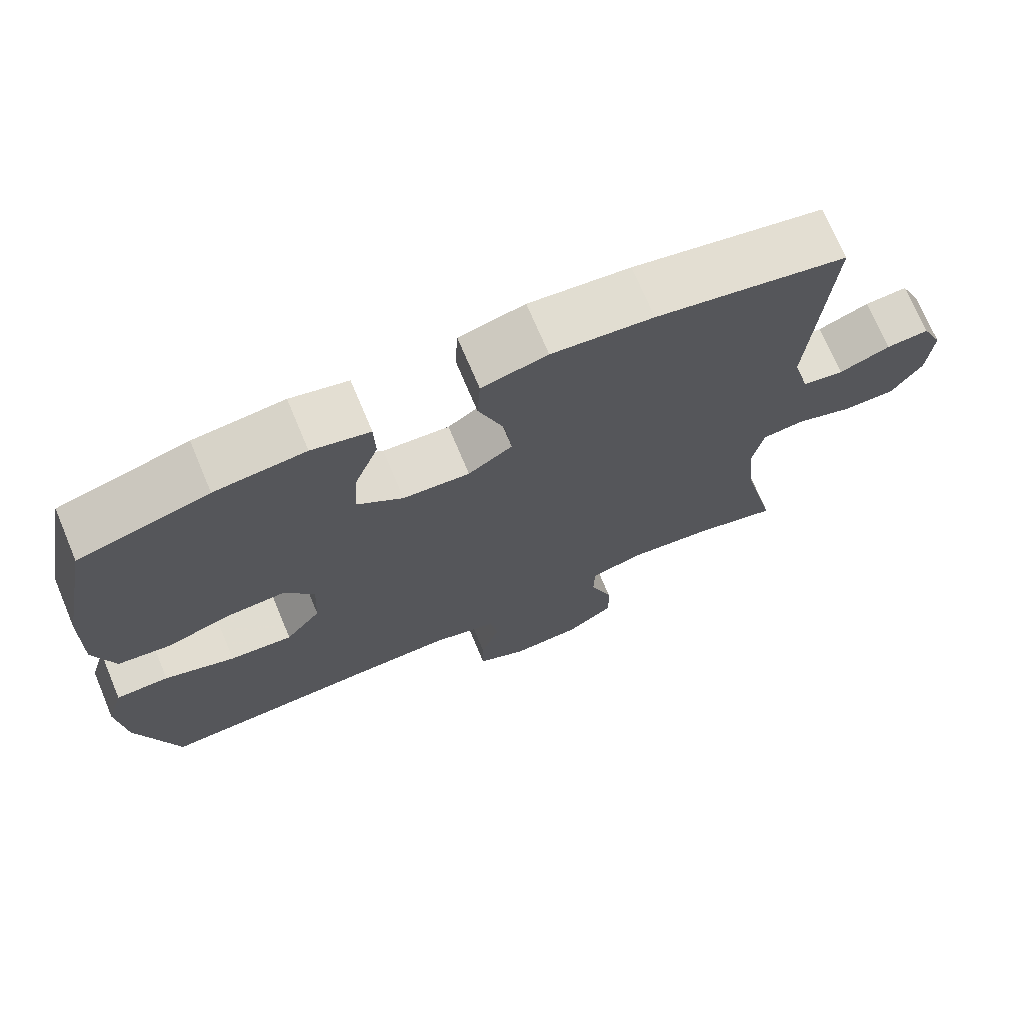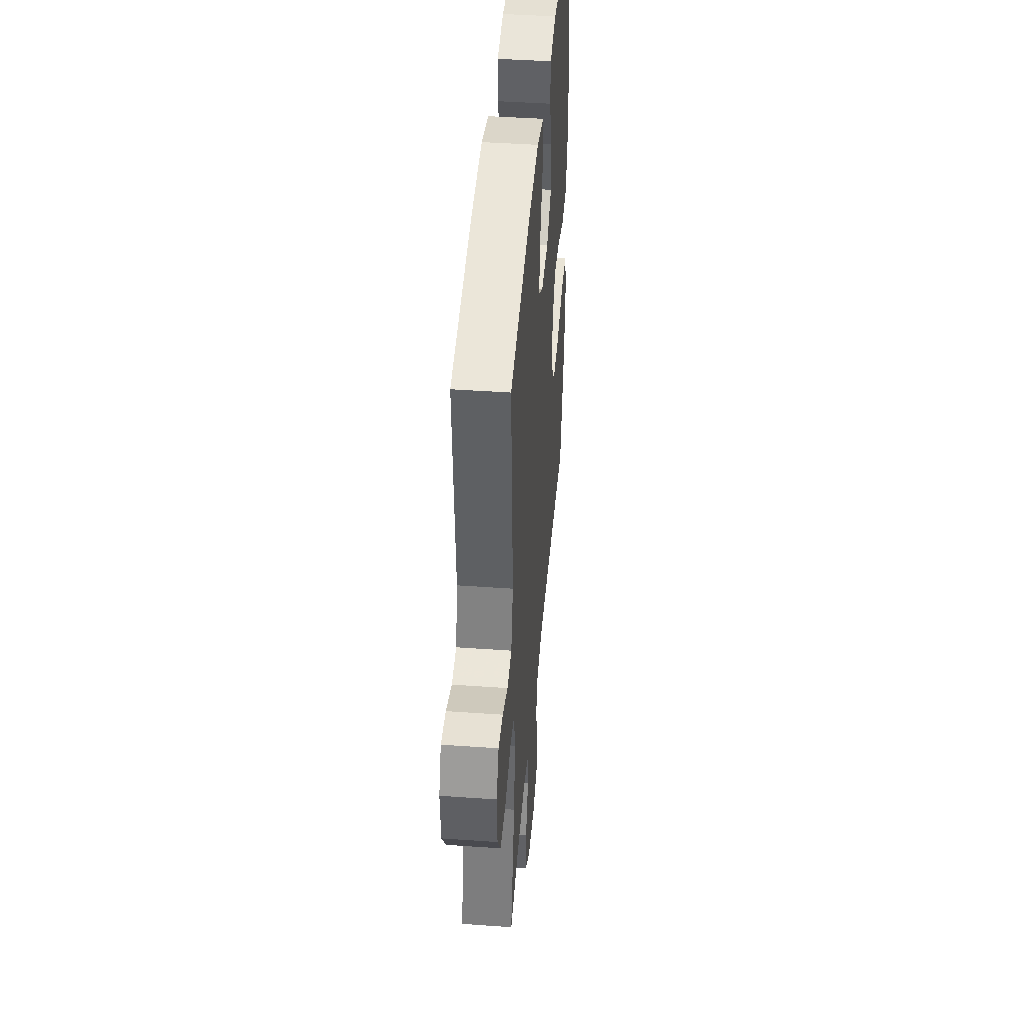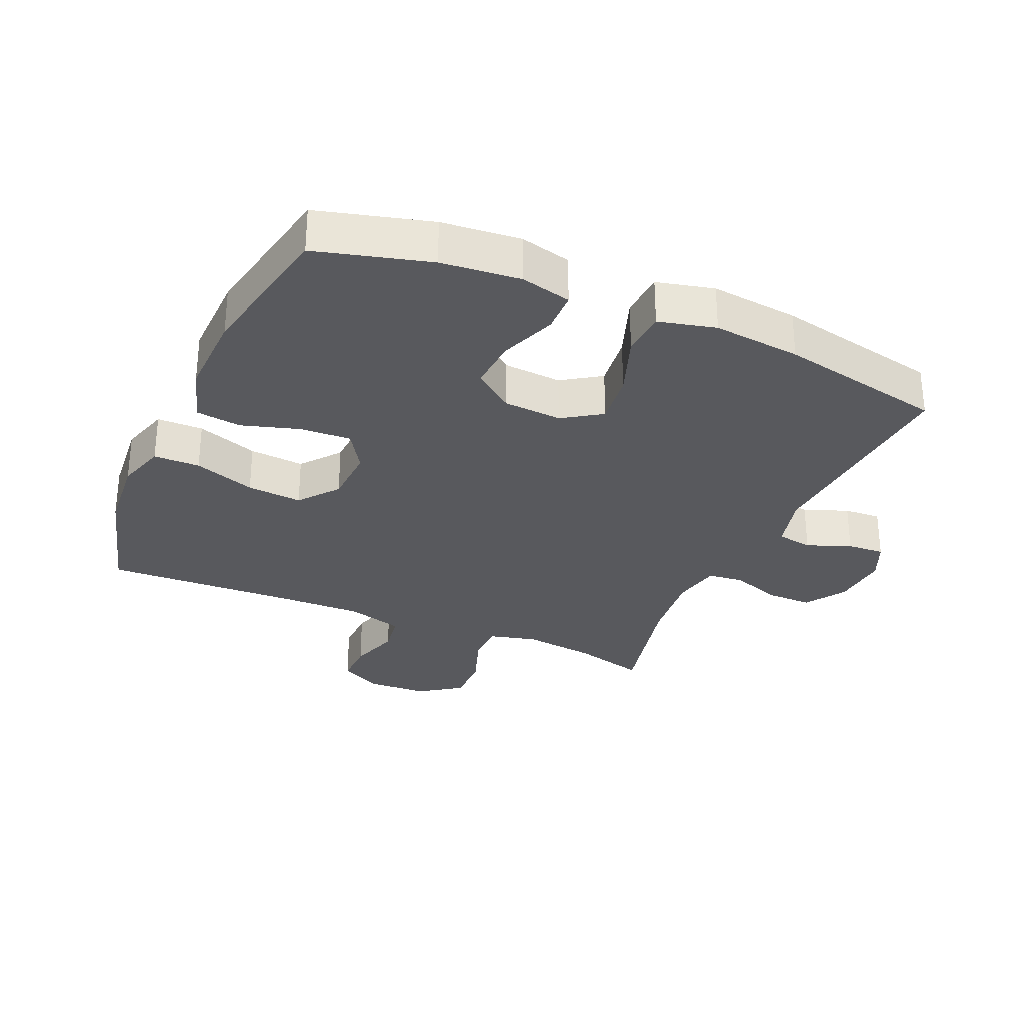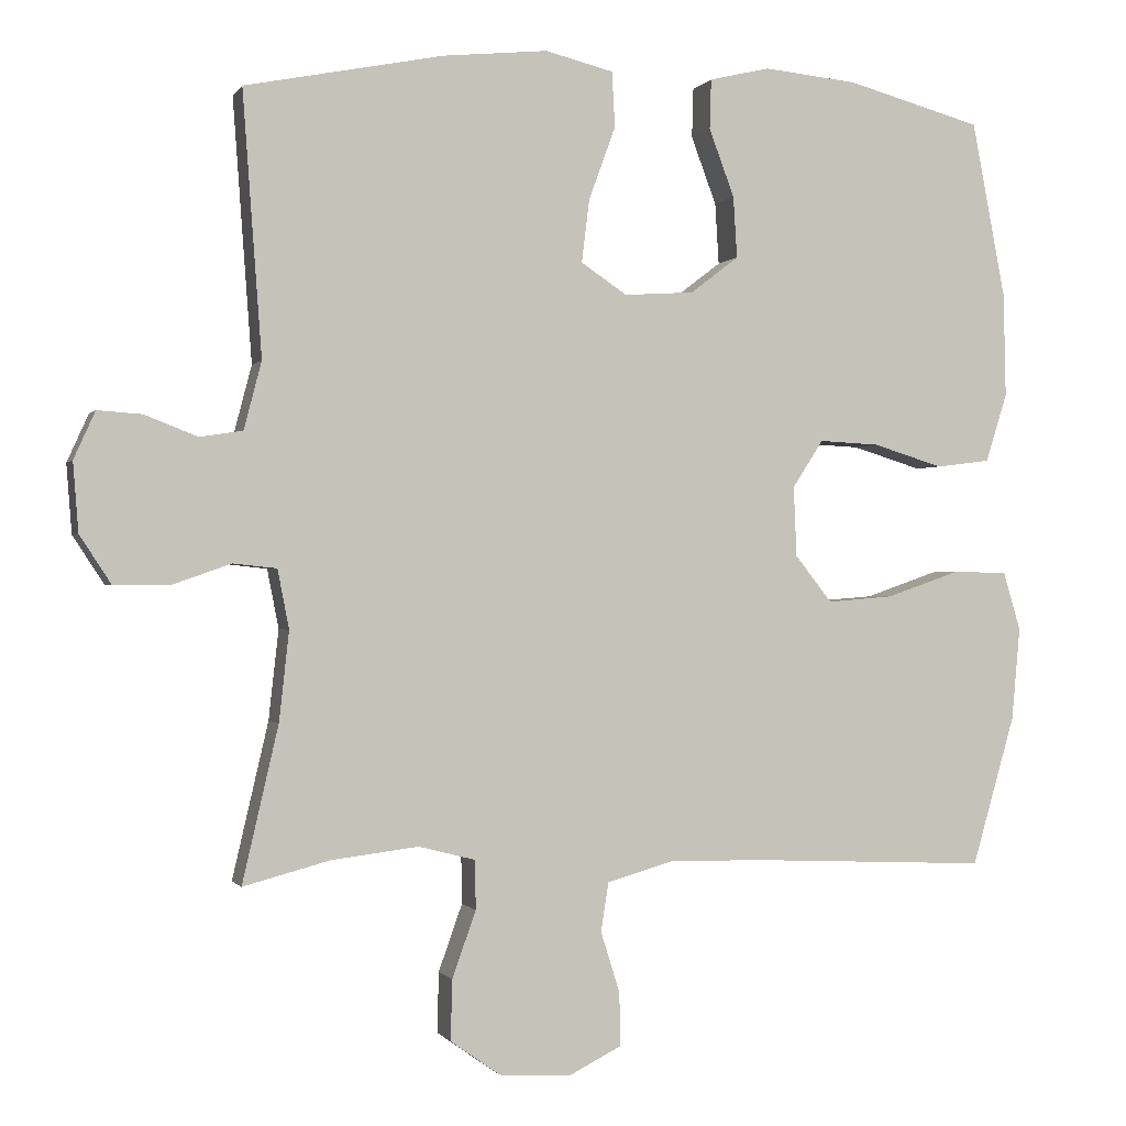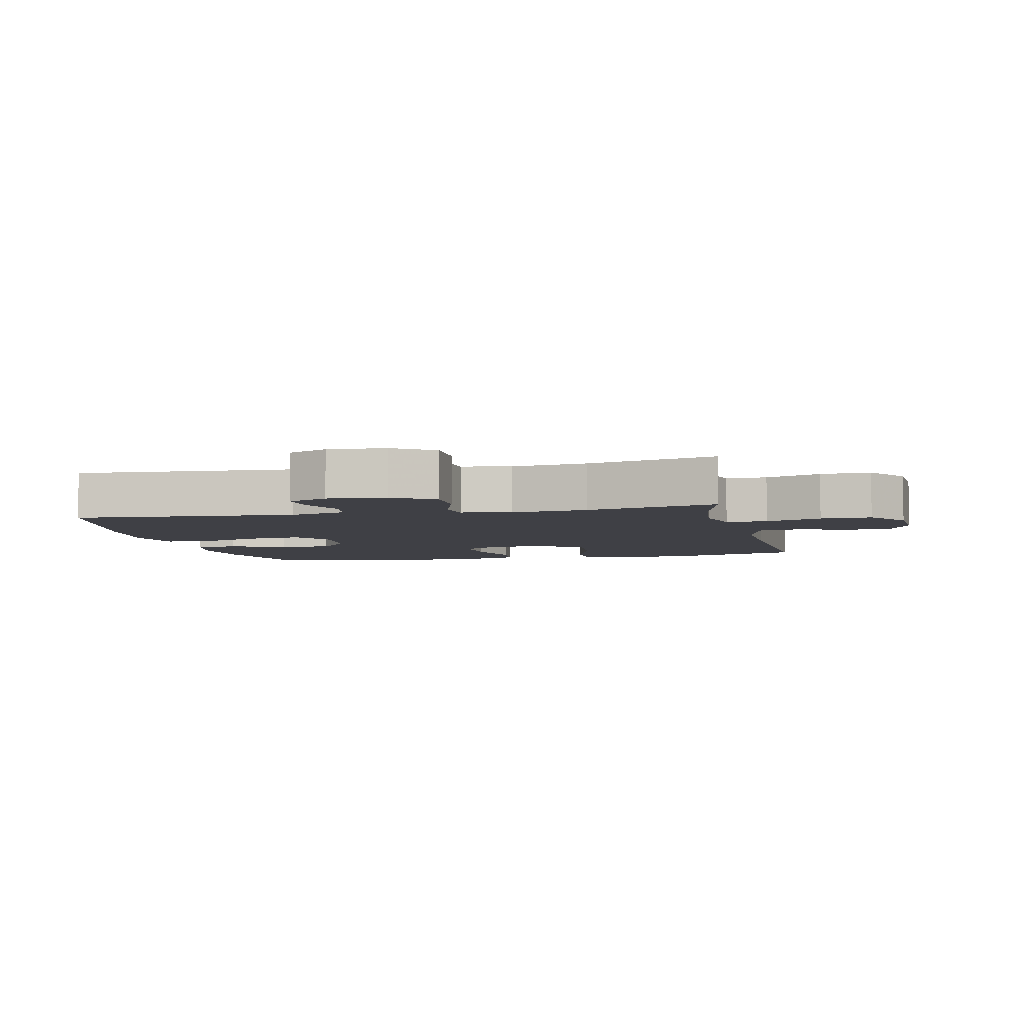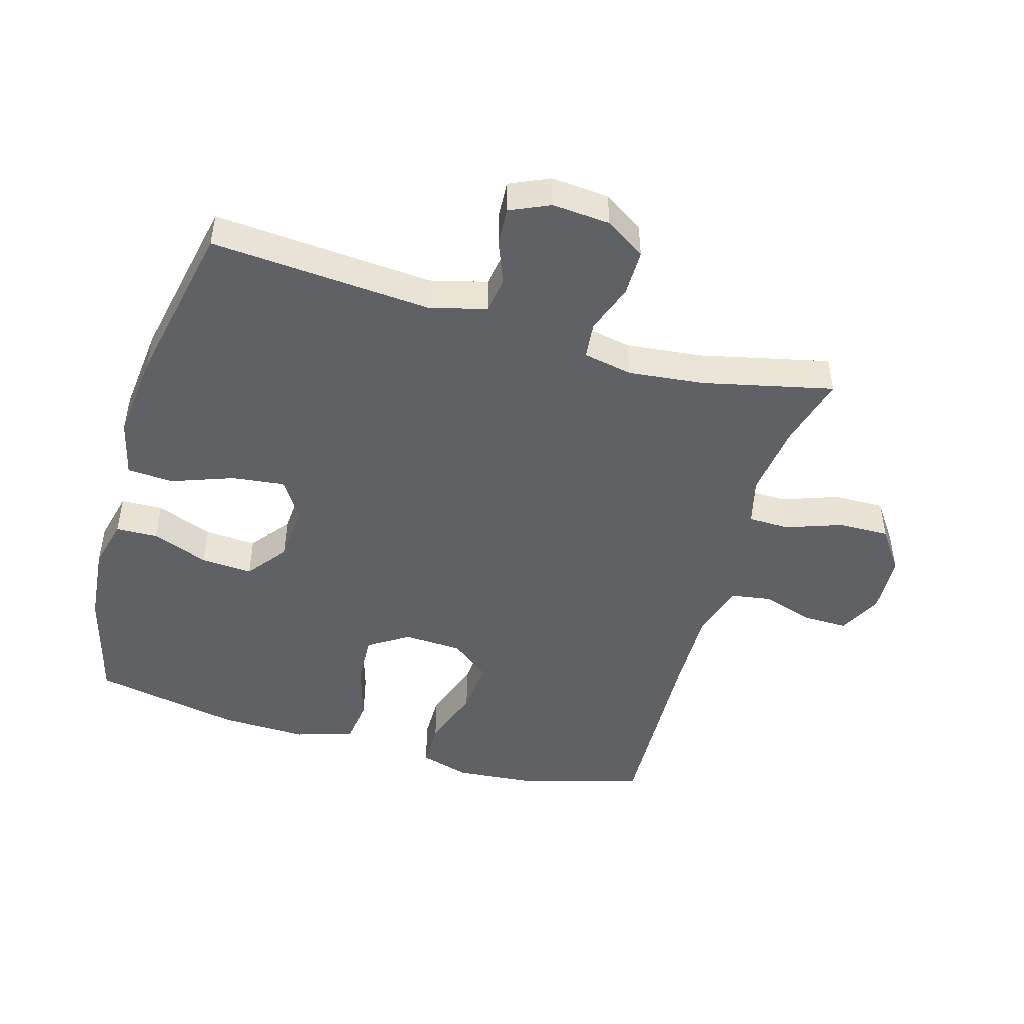
<metadata>
{"format":"obj","ext":"obj","renderer":"f3d","projection":"perspective","resolution":1024,"background":"white","views":[{"elev":72.0,"azim":-22.8,"up":"+Z"},{"elev":43.4,"azim":94.8,"up":"+Z"},{"elev":-30.0,"azim":-23.8,"up":"+Y"},{"elev":-0.5,"azim":163.2,"up":"+Z"},{"elev":-5.2,"azim":102.9,"up":"+Y"},{"elev":-47.3,"azim":73.7,"up":"+Y"}]}
</metadata>
<code>
v -0.5 0.07 -0.5
v -0.556 0.07 -0.305
v -0.567 0.07 -0.184
v -0.544 0.07 -0.107
v -0.472 0.07 -0.106
v -0.376 0.07 -0.139
v -0.29 0.07 -0.146
v -0.242 0.07 -0.085
v -0.238 0.07 0.006
v -0.278 0.07 0.068
v -0.357 0.07 0.064
v -0.448 0.07 0.036
v -0.519 0.07 0.045
v -0.547 0.07 0.135
v -0.544 0.07 0.27
v -0.5 0.07 0.5
v -0.324 0.07 0.548
v -0.201 0.07 0.56
v -0.122 0.07 0.541
v -0.12 0.07 0.476
v -0.153 0.07 0.388
v -0.158 0.07 0.308
v -0.095 0.07 0.26
v -0.004 0.07 0.254
v 0.056 0.07 0.294
v 0.046 0.07 0.376
v 0.011 0.07 0.472
v 0.015 0.07 0.544
v 0.104 0.07 0.566
v 0.241 0.07 0.552
v 0.5 0.07 0.5
v 0.475 0.07 0.157
v 0.498 0.07 0.069
v 0.554 0.07 0.06
v 0.623 0.07 0.087
v 0.681 0.07 0.091
v 0.709 0.07 0.029
v 0.702 0.07 -0.061
v 0.661 0.07 -0.124
v 0.589 0.07 -0.124
v 0.512 0.07 -0.097
v 0.455 0.07 -0.103
v 0.44 0.07 -0.18
v 0.453 0.07 -0.297
v 0.5 0.07 -0.5
v 0.387 0.07 -0.47
v 0.273 0.07 -0.456
v 0.199 0.07 -0.475
v 0.198 0.07 -0.539
v 0.229 0.07 -0.626
v 0.231 0.07 -0.705
v 0.166 0.07 -0.751
v 0.071 0.07 -0.756
v 0.004 0.07 -0.722
v 0.005 0.07 -0.653
v 0.03 0.07 -0.573
v 0.02 0.07 -0.509
v -0.069 0.07 -0.484
v -0.201 0.07 -0.487
v -0.5 0 -0.5
v -0.556 0 -0.305
v -0.567 0 -0.184
v -0.544 0 -0.107
v -0.472 0 -0.106
v -0.376 0 -0.139
v -0.29 0 -0.146
v -0.242 0 -0.085
v -0.238 0 0.006
v -0.278 0 0.068
v -0.357 0 0.064
v -0.448 0 0.036
v -0.519 0 0.045
v -0.547 0 0.135
v -0.544 0 0.27
v -0.5 0 0.5
v -0.324 0 0.548
v -0.201 0 0.56
v -0.122 0 0.541
v -0.12 0 0.476
v -0.153 0 0.388
v -0.158 0 0.308
v -0.095 0 0.26
v -0.004 0 0.254
v 0.056 0 0.294
v 0.046 0 0.376
v 0.011 0 0.472
v 0.015 0 0.544
v 0.104 0 0.566
v 0.241 0 0.552
v 0.5 0 0.5
v 0.475 0 0.157
v 0.498 0 0.069
v 0.554 0 0.06
v 0.623 0 0.087
v 0.681 0 0.091
v 0.709 0 0.029
v 0.702 0 -0.061
v 0.661 0 -0.124
v 0.589 0 -0.124
v 0.512 0 -0.097
v 0.455 0 -0.103
v 0.44 0 -0.18
v 0.453 0 -0.297
v 0.5 0 -0.5
v 0.387 0 -0.47
v 0.273 0 -0.456
v 0.199 0 -0.475
v 0.198 0 -0.539
v 0.229 0 -0.626
v 0.231 0 -0.705
v 0.166 0 -0.751
v 0.071 0 -0.756
v 0.004 0 -0.722
v 0.005 0 -0.653
v 0.03 0 -0.573
v 0.02 0 -0.509
v -0.069 0 -0.484
v -0.201 0 -0.487
f 53 54 55 56
f 53 56 57
f 52 53 57
f 49 50 51 52
f 48 49 52 57
f 47 48 57 58
f 44 45 46
f 43 44 46 47
f 42 43 47 58
f 38 39 40 41
f 38 41 42
f 37 38 42
f 34 35 36 37
f 33 34 37 42
f 32 33 42 58
f 26 27 28 29
f 25 26 29 30
f 18 19 20 21
f 18 21 22
f 17 18 22
f 16 17 22
f 15 16 22 23
f 11 12 13 14
f 10 11 14 15
f 3 4 5 6
f 3 6 7
f 59 1 2 3
f 59 3 7
f 58 59 7 8
f 32 58 8 9
f 25 30 31 32
f 24 25 32 9
f 10 15 23 24
f 9 10 24
f 115 114 113 112
f 116 115 112
f 116 112 111
f 111 110 109 108
f 116 111 108 107
f 117 116 107 106
f 105 104 103
f 106 105 103 102
f 117 106 102 101
f 100 99 98 97
f 101 100 97
f 101 97 96
f 96 95 94 93
f 101 96 93 92
f 117 101 92 91
f 88 87 86 85
f 89 88 85 84
f 80 79 78 77
f 81 80 77
f 81 77 76
f 81 76 75
f 82 81 75 74
f 73 72 71 70
f 74 73 70 69
f 65 64 63 62
f 66 65 62
f 62 61 60 118
f 66 62 118
f 67 66 118 117
f 68 67 117 91
f 91 90 89 84
f 68 91 84 83
f 83 82 74 69
f 83 69 68
f 1 60 61 2
f 2 61 62 3
f 3 62 63 4
f 4 63 64 5
f 5 64 65 6
f 6 65 66 7
f 7 66 67 8
f 8 67 68 9
f 9 68 69 10
f 10 69 70 11
f 11 70 71 12
f 12 71 72 13
f 13 72 73 14
f 14 73 74 15
f 15 74 75 16
f 16 75 76 17
f 17 76 77 18
f 18 77 78 19
f 19 78 79 20
f 20 79 80 21
f 21 80 81 22
f 22 81 82 23
f 23 82 83 24
f 24 83 84 25
f 25 84 85 26
f 26 85 86 27
f 27 86 87 28
f 28 87 88 29
f 29 88 89 30
f 30 89 90 31
f 31 90 91 32
f 32 91 92 33
f 33 92 93 34
f 34 93 94 35
f 35 94 95 36
f 36 95 96 37
f 37 96 97 38
f 38 97 98 39
f 39 98 99 40
f 40 99 100 41
f 41 100 101 42
f 42 101 102 43
f 43 102 103 44
f 44 103 104 45
f 45 104 105 46
f 46 105 106 47
f 47 106 107 48
f 48 107 108 49
f 49 108 109 50
f 50 109 110 51
f 51 110 111 52
f 52 111 112 53
f 53 112 113 54
f 54 113 114 55
f 55 114 115 56
f 56 115 116 57
f 57 116 117 58
f 58 117 118 59
f 59 118 60 1

</code>
